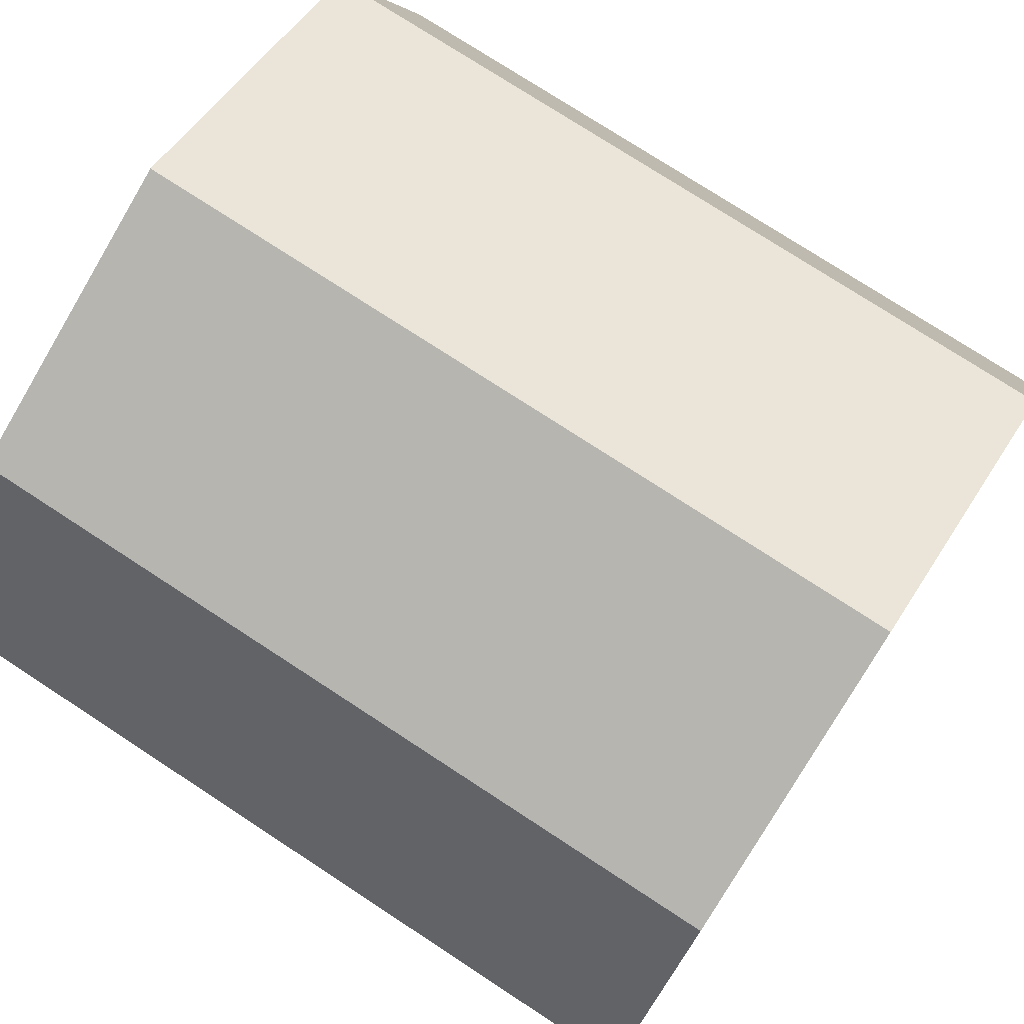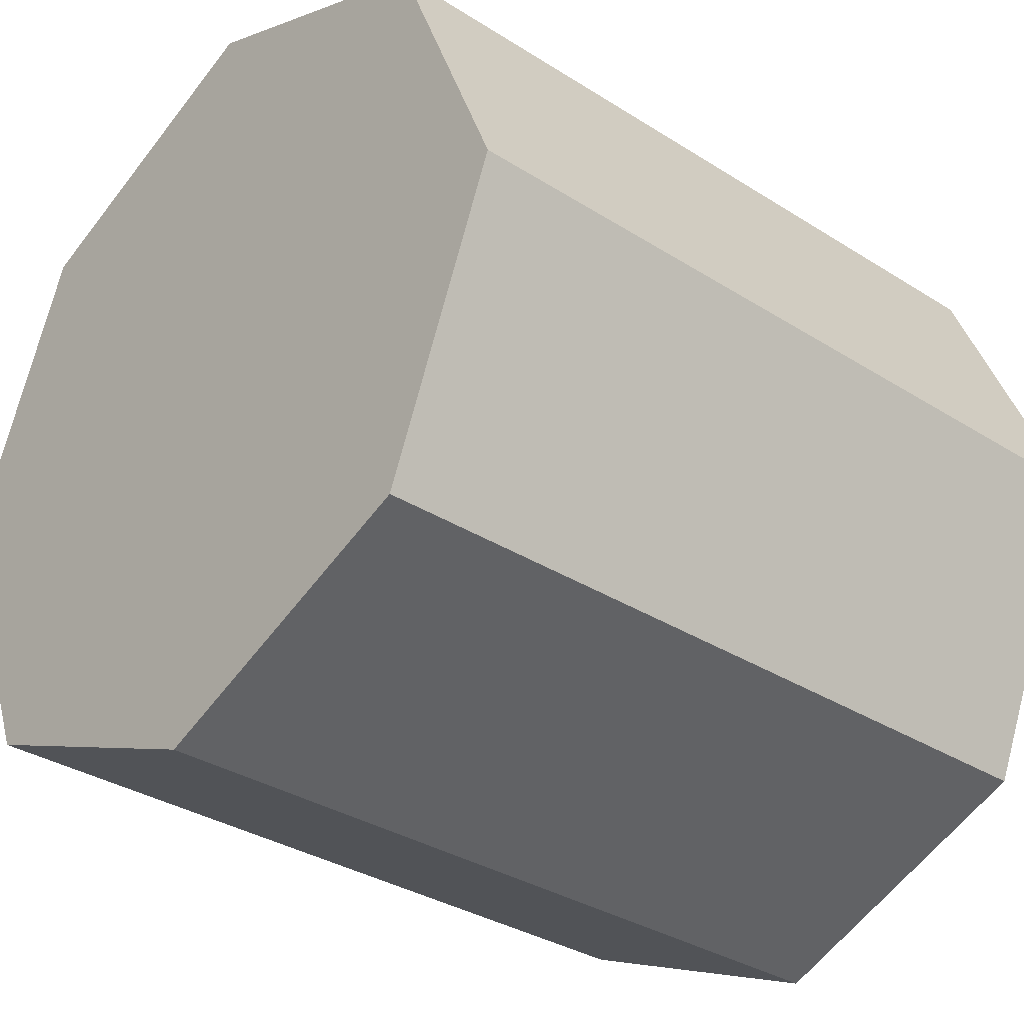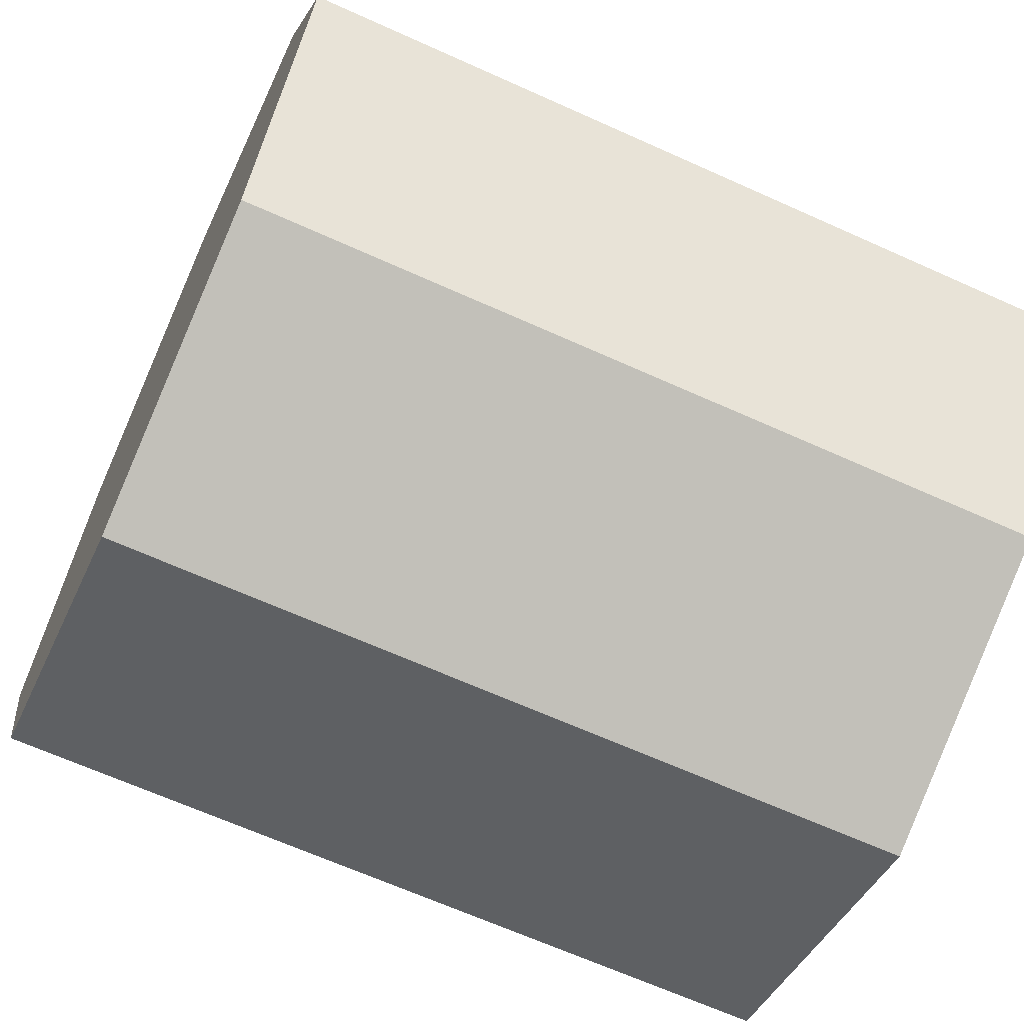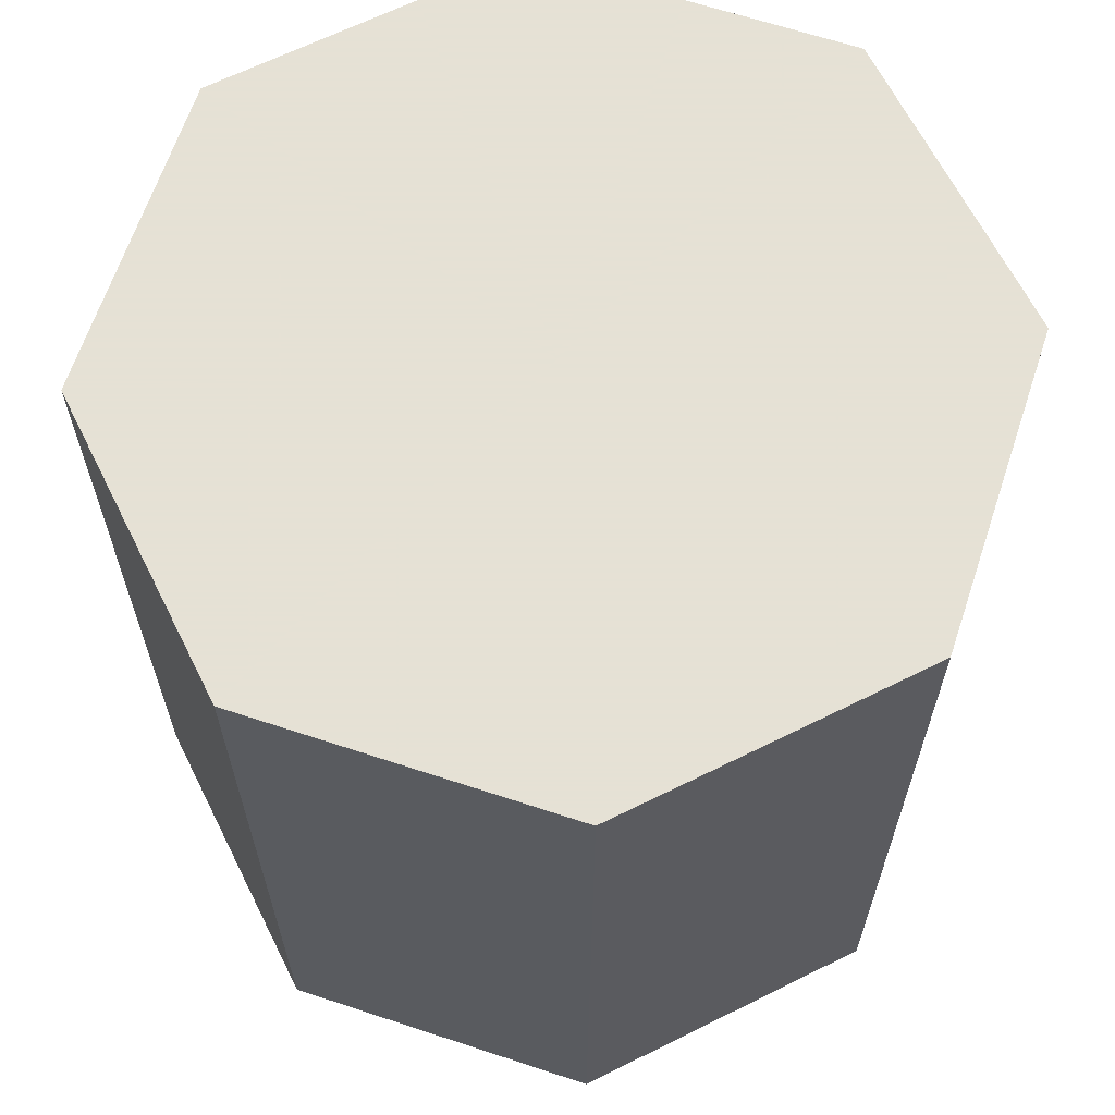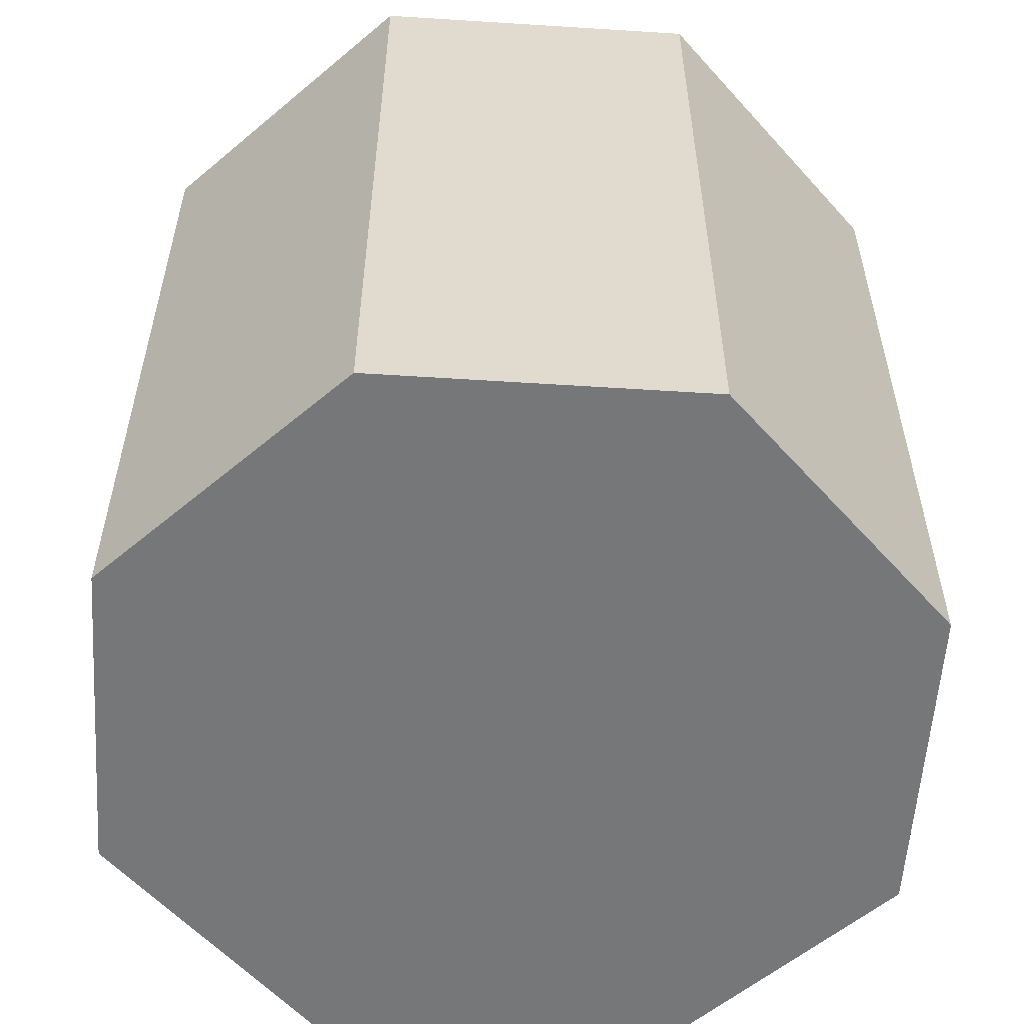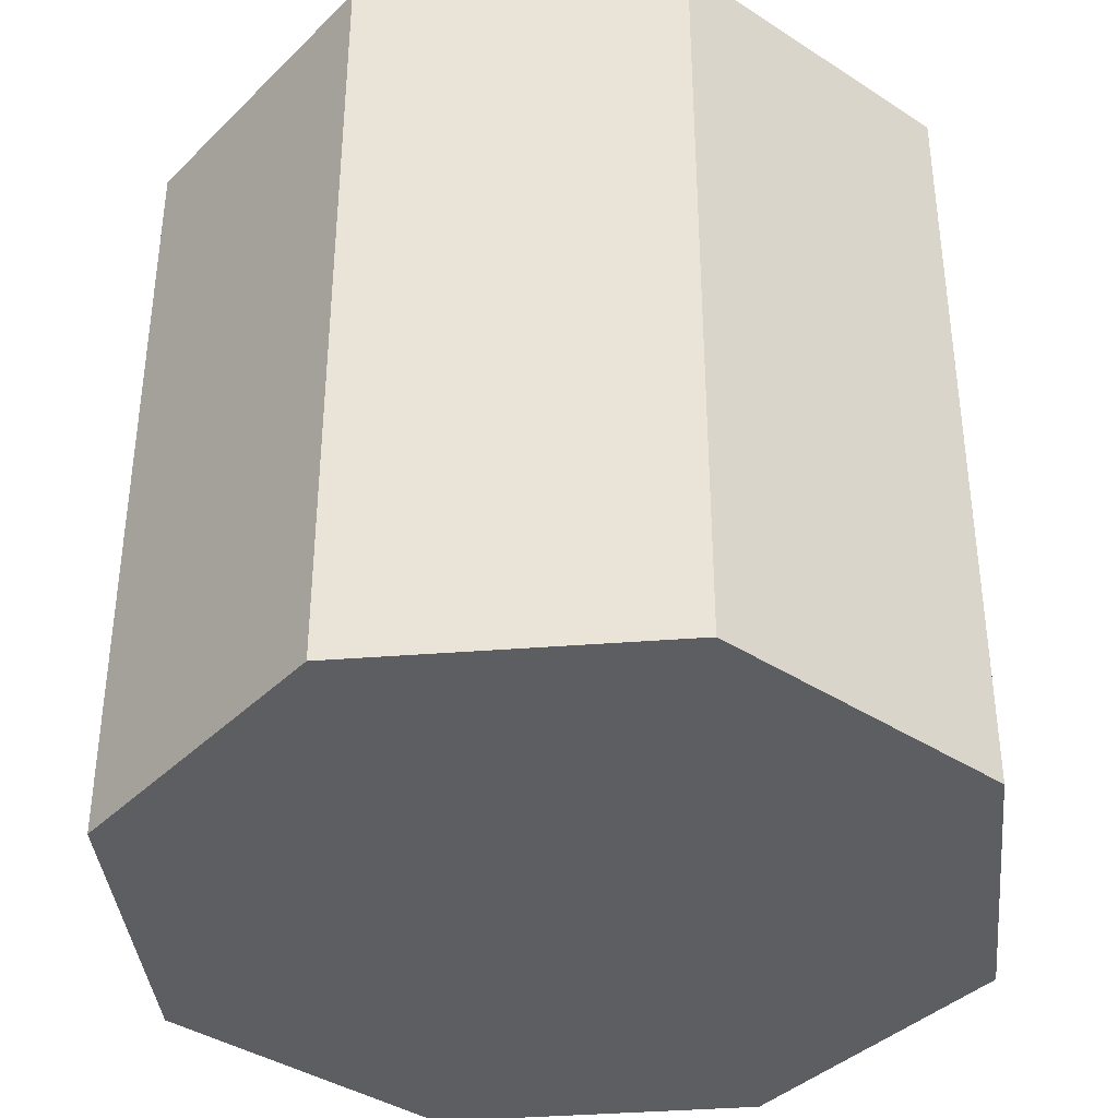
<metadata>
{"format":"obj","ext":"obj","renderer":"f3d","projection":"perspective","resolution":1024,"background":"white","views":[{"elev":75.5,"azim":123.2,"up":"+Z"},{"elev":-33.0,"azim":-131.3,"up":"+Z"},{"elev":-65.9,"azim":65.6,"up":"+Z"},{"elev":64.9,"azim":85.9,"up":"+Y"},{"elev":-57.1,"azim":63.7,"up":"+Y"},{"elev":-38.5,"azim":73.1,"up":"+Y"}]}
</metadata>
<code>
o Cylinder
g Cylinder
v 0.3741 -0.5 -0.3741
v 0.5291 -0.5 0
v 0.3741 -0.5 0.3741
v -0 -0.5 0.5291
v -0.3741 -0.5 0.3741
v -0.5291 -0.5 0
v -0.3741 -0.5 -0.3741
v -0 -0.5 -0.5291
v 0.3741 0.5 -0.3741
v 0.5291 0.5 -0
v 0.3741 0.5 0.3741
v -0 0.5 0.5291
v -0.3741 0.5 0.3741
v -0.5291 0.5 -0
v -0.3741 0.5 -0.3741
v 1e-06 0.5 -0.5291
v 0 -0.5 0
v -0 0.5 0
f 17 1 2
f 18 10 9
f 17 2 3
f 18 11 10
f 17 3 4
f 18 12 11
f 17 4 5
f 18 13 12
f 17 5 6
f 18 14 13
f 17 6 7
f 18 15 14
f 17 7 8
f 18 16 15
f 8 1 17
f 18 9 16
f 1 9 10 2
f 2 10 11 3
f 3 11 12 4
f 4 12 13 5
f 5 13 14 6
f 6 14 15 7
f 7 15 16 8
f 9 1 8 16

</code>
